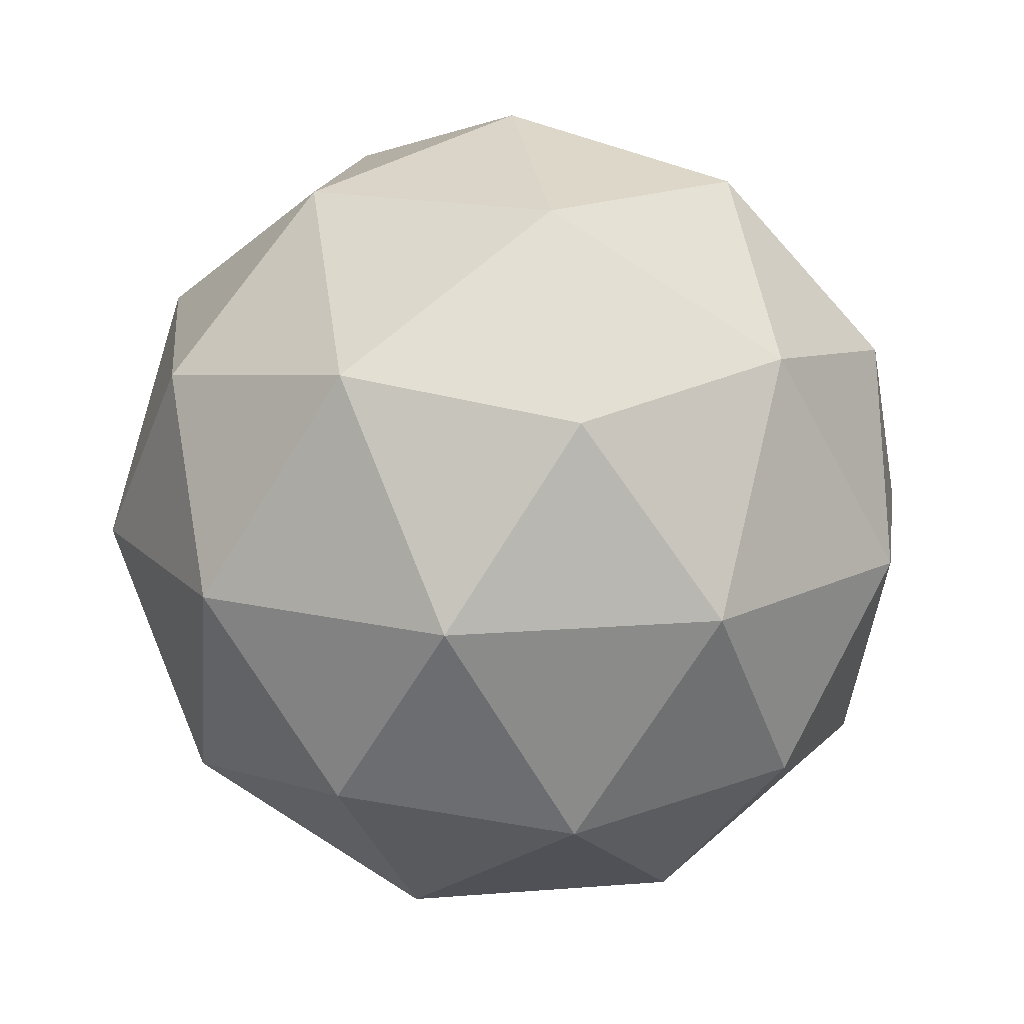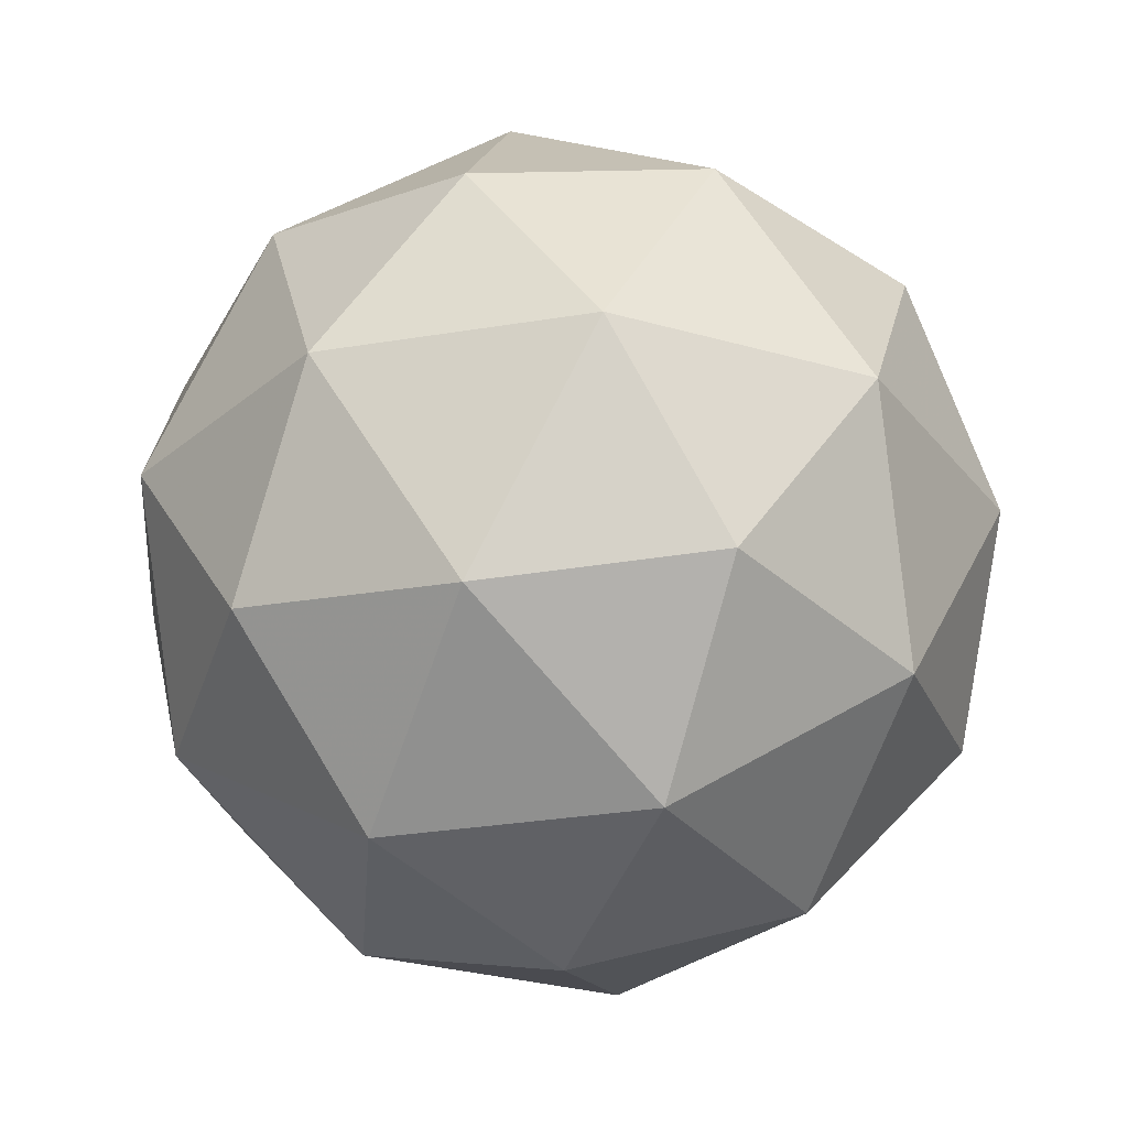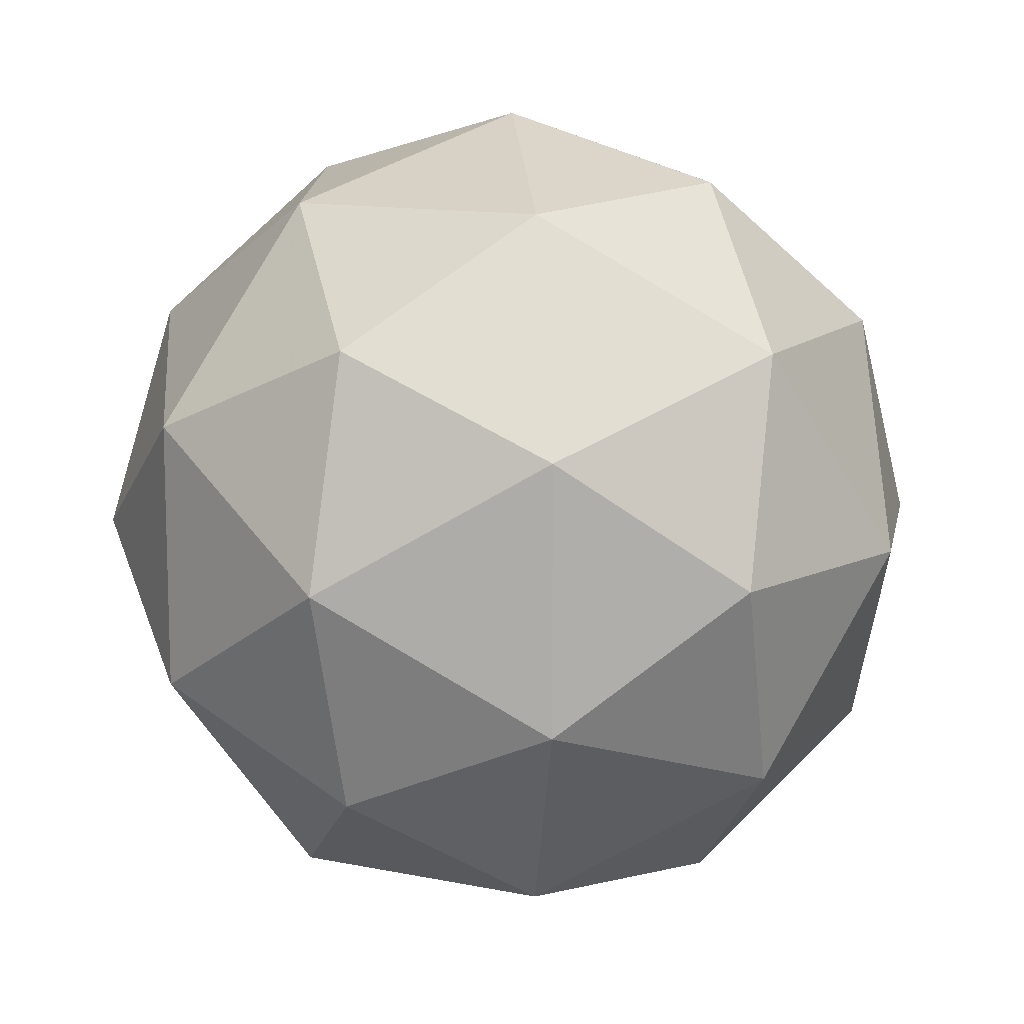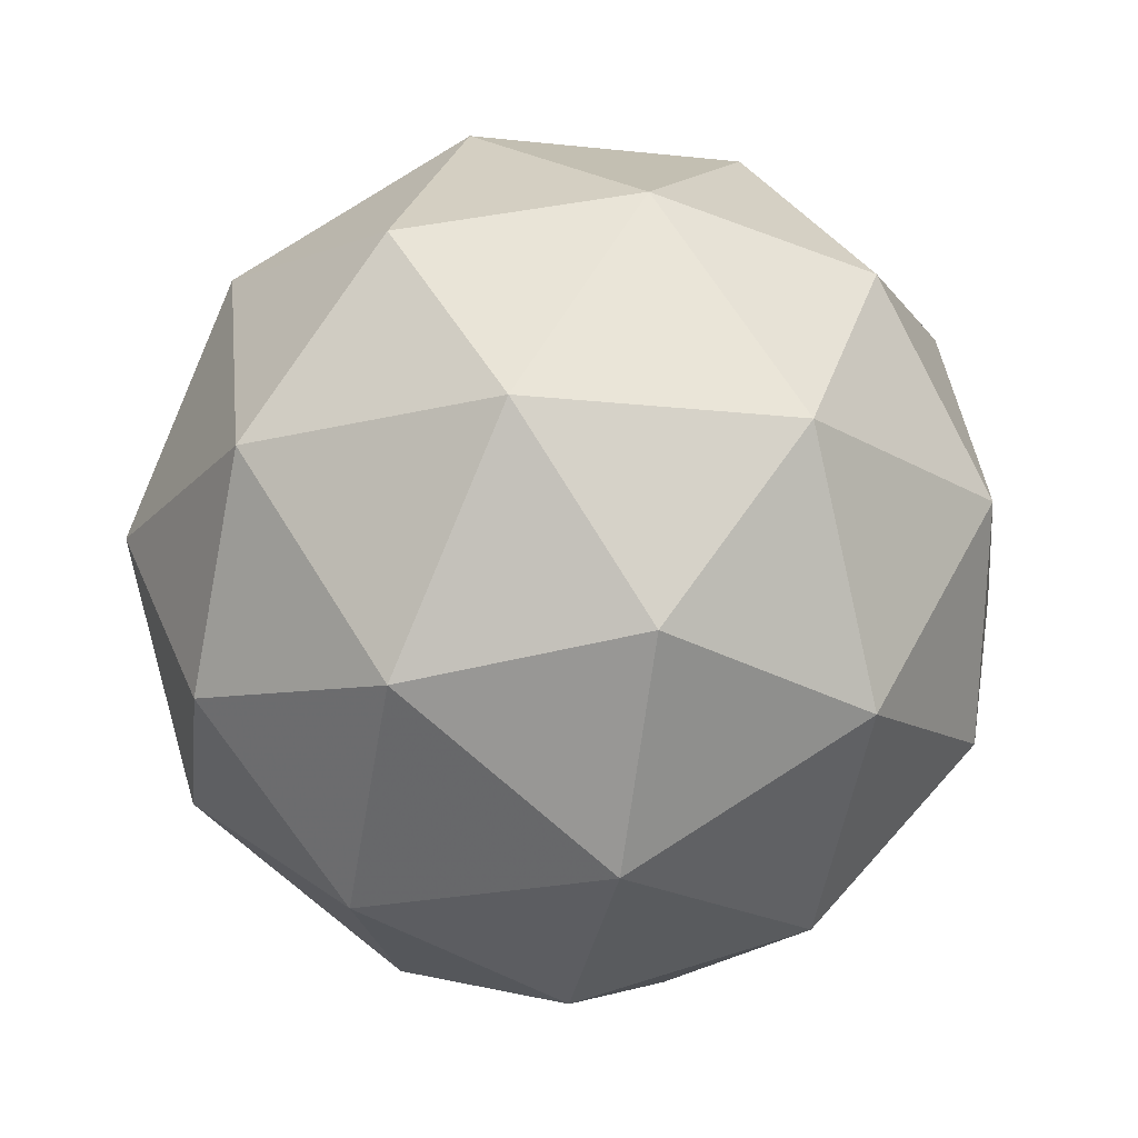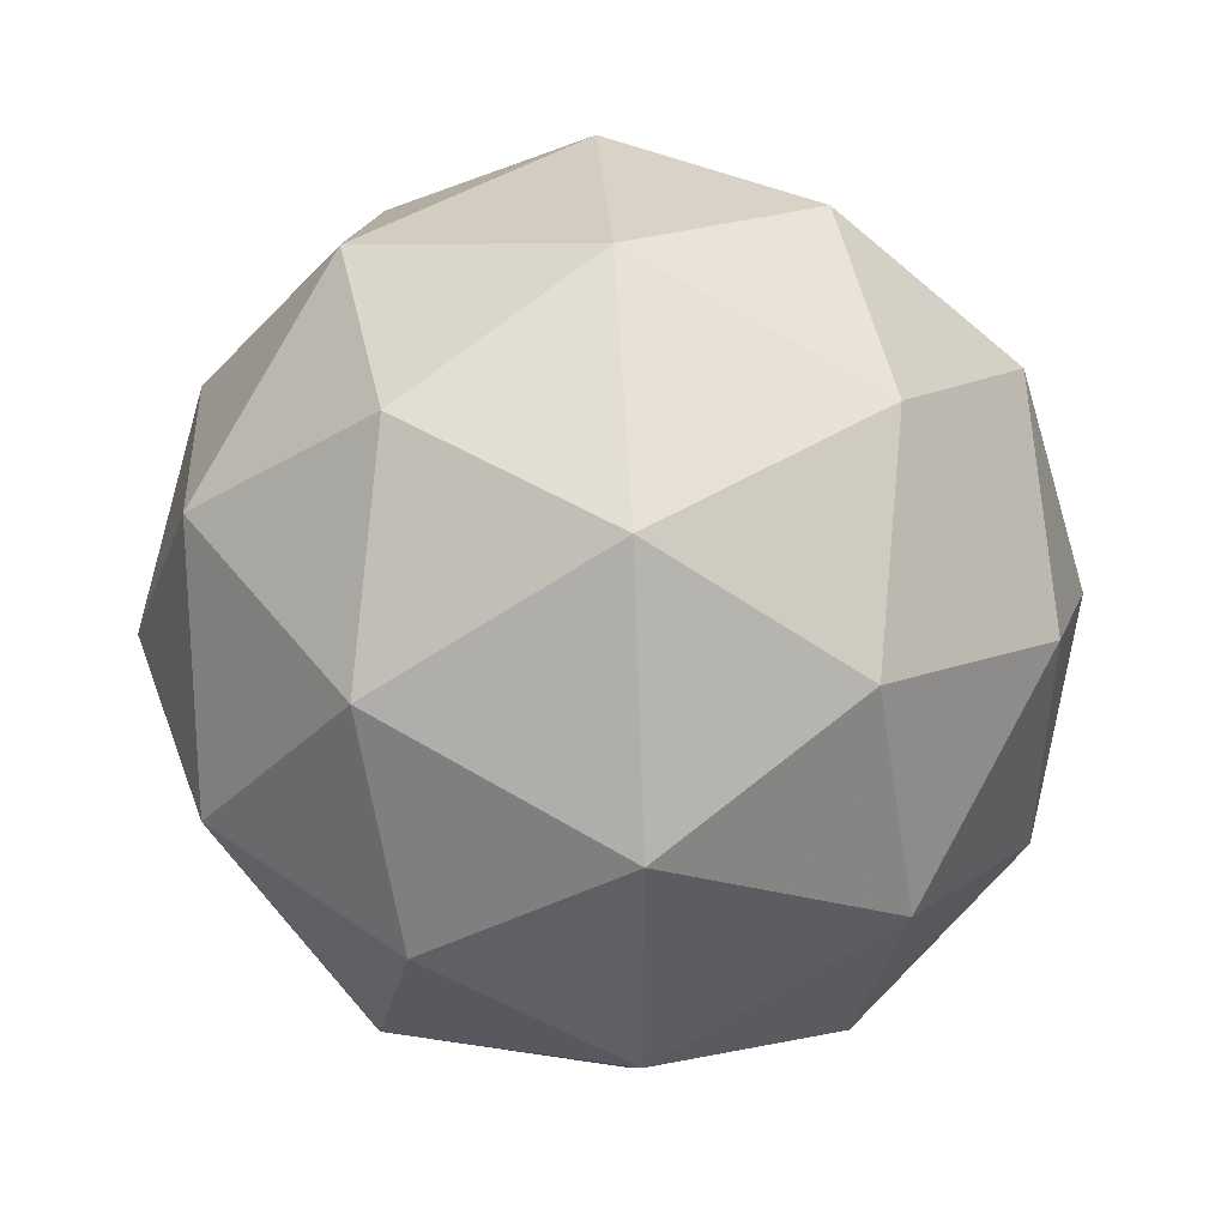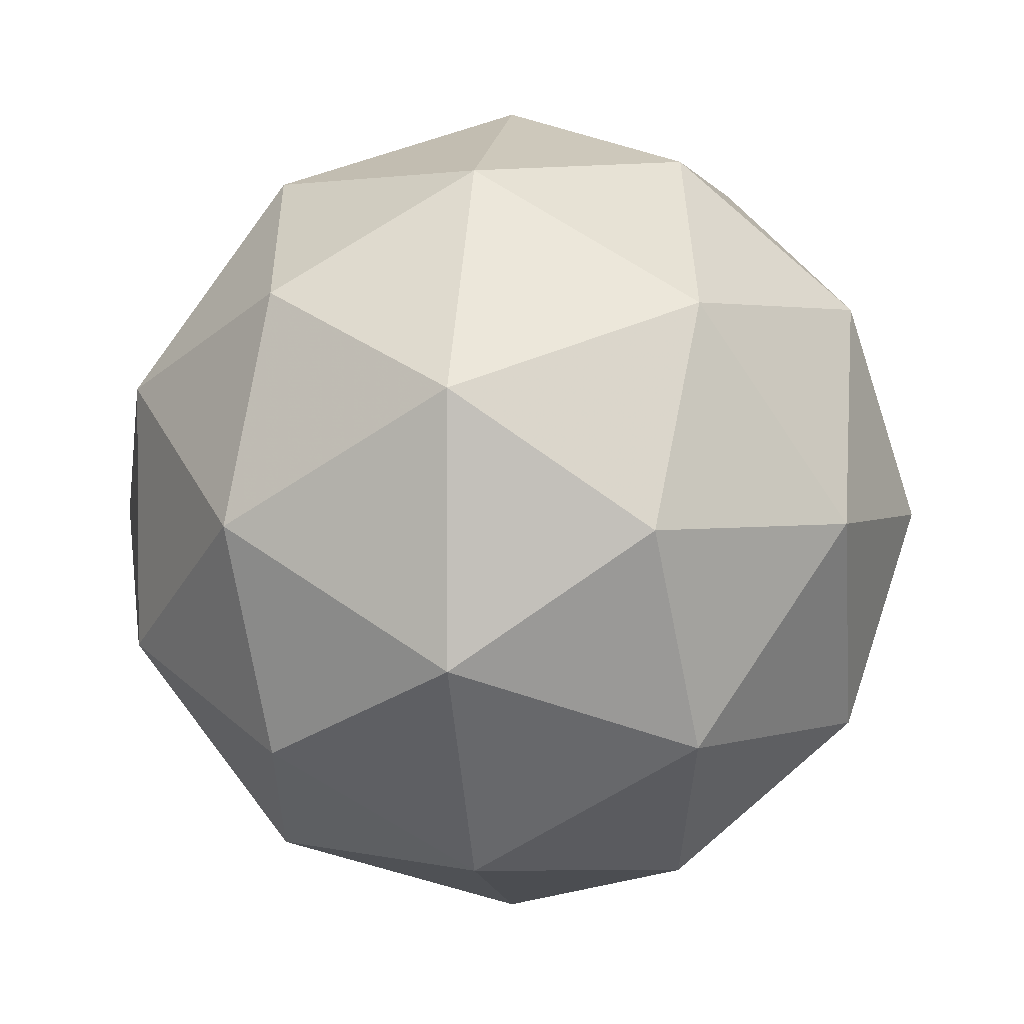
<metadata>
{"format":"obj","ext":"obj","renderer":"f3d","projection":"perspective","resolution":1024,"background":"white","views":[{"elev":15.7,"azim":80.4,"up":"+Y"},{"elev":-30.4,"azim":31.5,"up":"+Y"},{"elev":12.1,"azim":-95.3,"up":"+Z"},{"elev":-20.1,"azim":42.8,"up":"+Y"},{"elev":45.8,"azim":23.1,"up":"+Z"},{"elev":2.4,"azim":-81.5,"up":"+Z"}]}
</metadata>
<code>
g RIR-i15-g30-s2254
v 4410 -4057 -4040
v 4499 -4026 -3975
v 4376 -4026 -3935
v 4562 -3941 -3930
v 4589 -3958 -4040
v 4300 -4026 -4040
v 4376 -4026 -4145
v 4499 -4026 -4105
v 4610 -3847 -3975
v 4352 -3941 -3861
v 4465 -3958 -3870
v 4410 -3847 -3830
v 4222 -3941 -4040
v 4265 -3958 -3935
v 4210 -3847 -3975
v 4352 -3941 -4219
v 4265 -3958 -4145
v 4287 -3847 -4210
v 4562 -3941 -4150
v 4465 -3958 -4210
v 4533 -3847 -4210
v 4533 -3847 -3870
v 4287 -3847 -3870
v 4210 -3847 -4105
v 4410 -3847 -4250
v 4610 -3847 -4105
v 4468 -3753 -3861
v 4554 -3737 -3935
v 4444 -3669 -3935
v 4258 -3753 -3930
v 4355 -3737 -3870
v 4321 -3669 -3975
v 4258 -3753 -4150
v 4231 -3737 -4040
v 4321 -3669 -4105
v 4468 -3753 -4219
v 4355 -3737 -4210
v 4444 -3669 -4145
v 4598 -3753 -4040
v 4554 -3737 -4145
v 4520 -3669 -4040
v 4410 -3637 -4040
f 1 2 3
f 4 2 5
f 1 3 6
f 1 6 7
f 1 7 8
f 4 5 9
f 10 11 12
f 13 14 15
f 16 17 18
f 19 20 21
f 4 9 22
f 10 12 23
f 13 15 24
f 16 18 25
f 19 21 26
f 27 28 29
f 30 31 32
f 33 34 35
f 36 37 38
f 39 40 41
f 41 38 42
f 41 40 38
f 40 36 38
f 38 35 42
f 38 37 35
f 37 33 35
f 35 32 42
f 35 34 32
f 34 30 32
f 32 29 42
f 32 31 29
f 31 27 29
f 29 41 42
f 29 28 41
f 28 39 41
f 26 40 39
f 26 21 40
f 21 36 40
f 25 37 36
f 25 18 37
f 18 33 37
f 24 34 33
f 24 15 34
f 15 30 34
f 23 31 30
f 23 12 31
f 12 27 31
f 22 28 27
f 22 9 28
f 9 39 28
f 21 25 36
f 21 20 25
f 20 16 25
f 18 24 33
f 18 17 24
f 17 13 24
f 15 23 30
f 15 14 23
f 14 10 23
f 12 22 27
f 12 11 22
f 11 4 22
f 9 26 39
f 9 5 26
f 5 19 26
f 8 20 19
f 8 7 20
f 7 16 20
f 7 17 16
f 7 6 17
f 6 13 17
f 6 14 13
f 6 3 14
f 3 10 14
f 5 8 19
f 5 2 8
f 2 1 8
f 3 11 10
f 3 2 11
f 2 4 11
f 2 4 11

</code>
